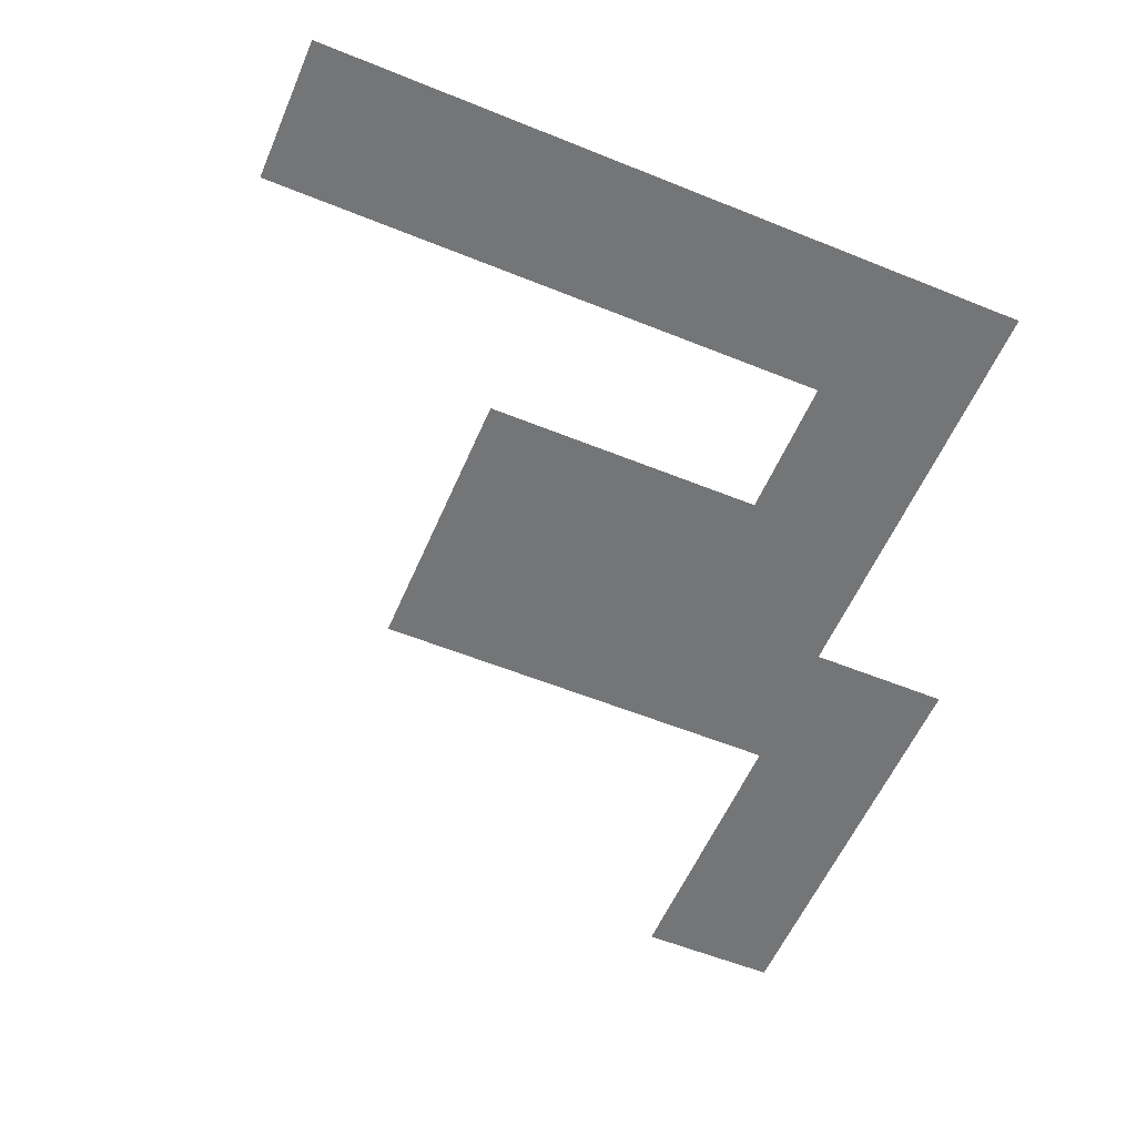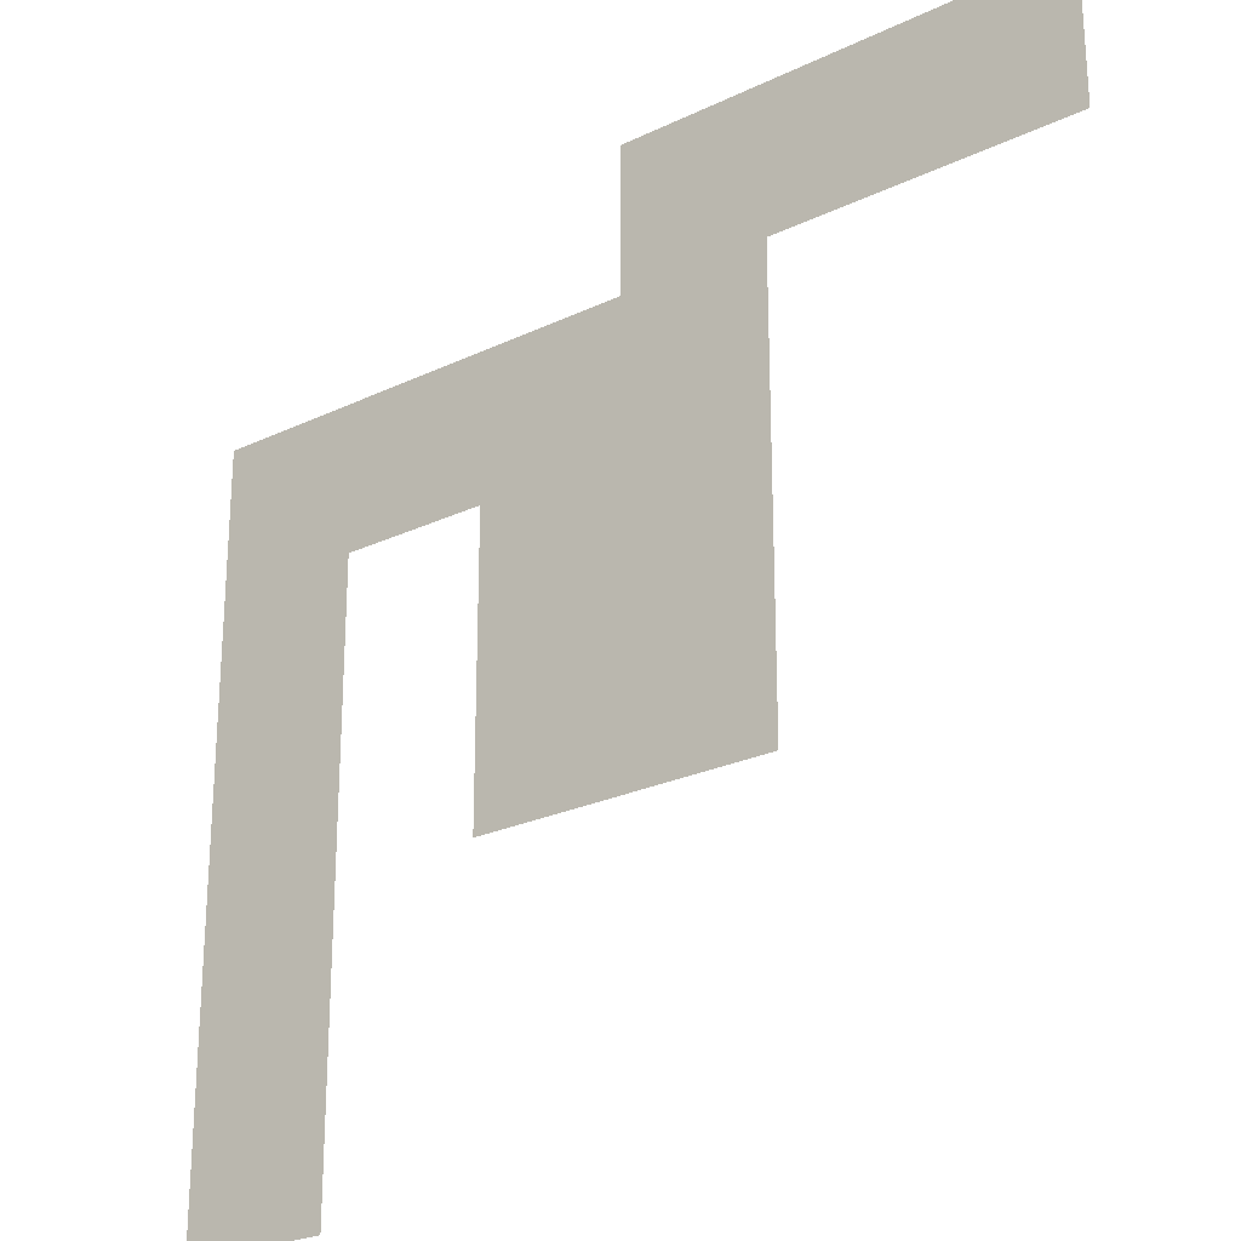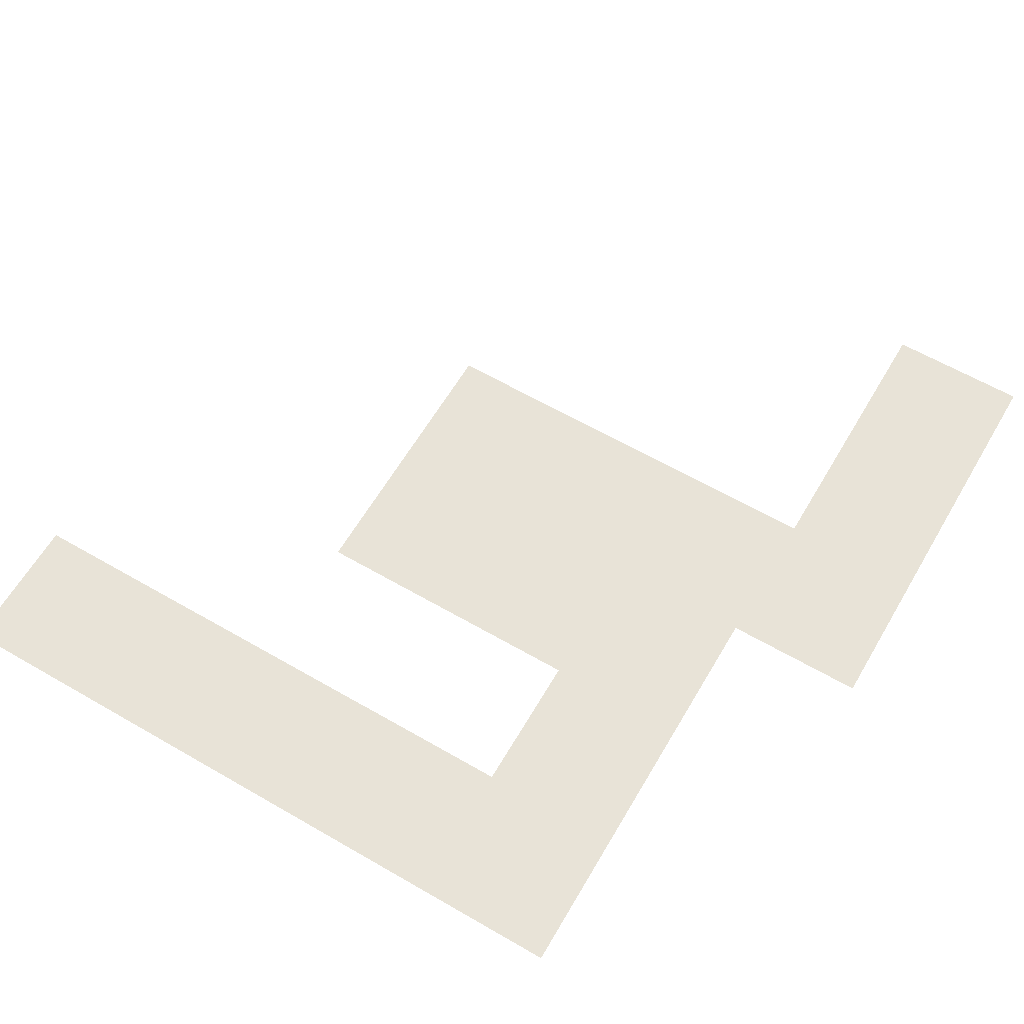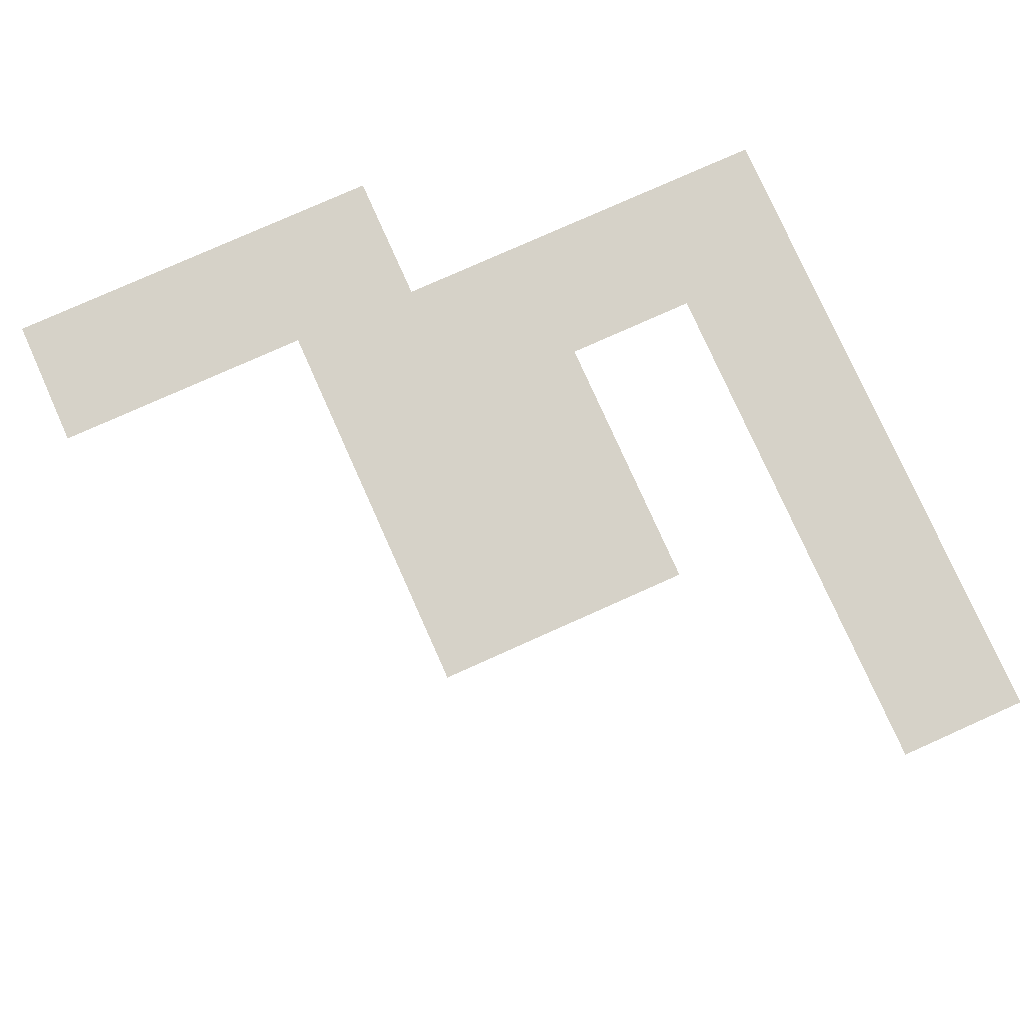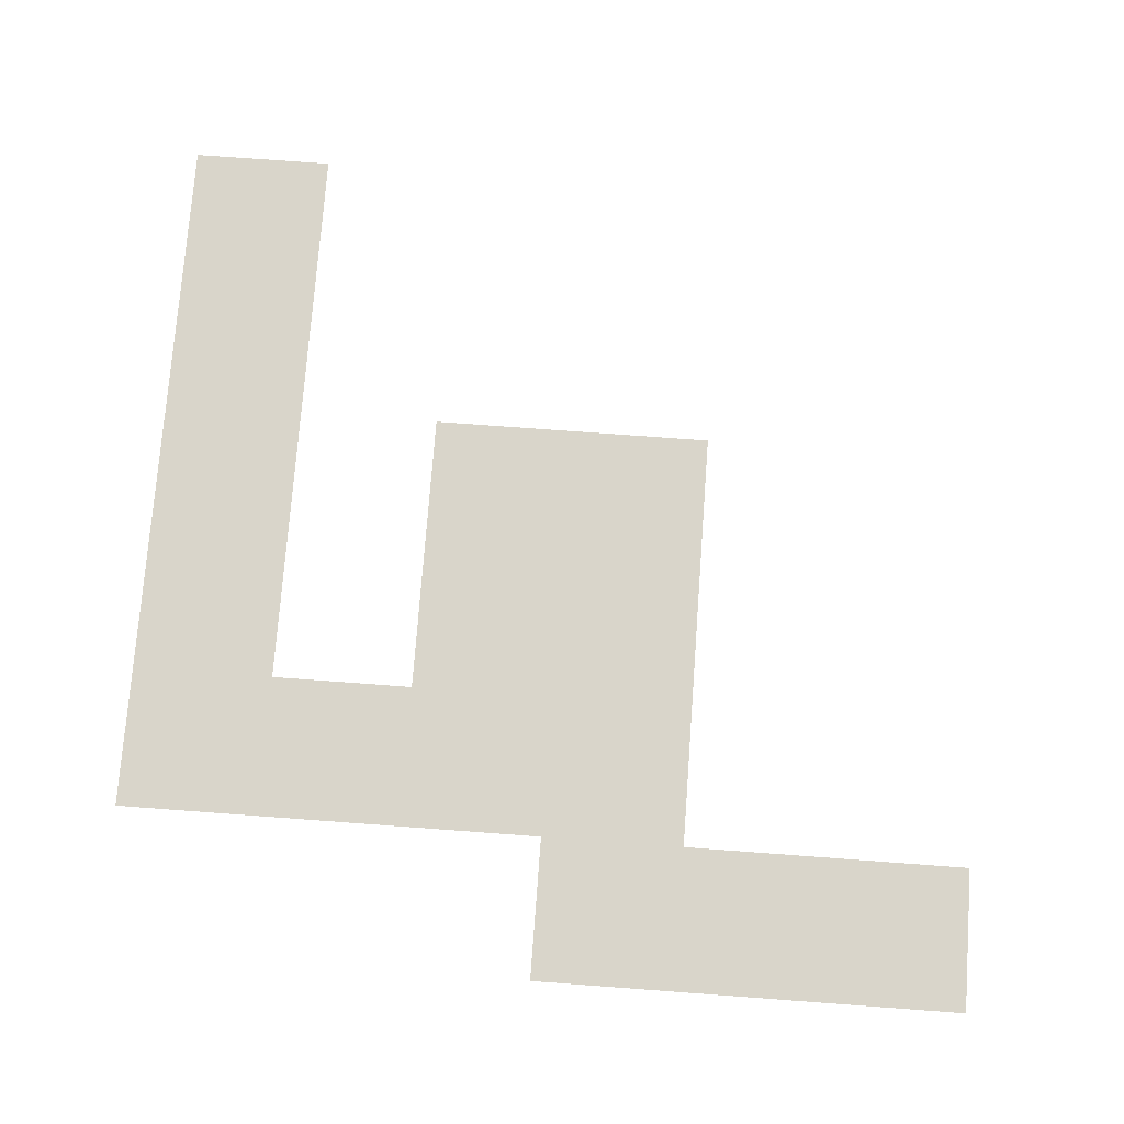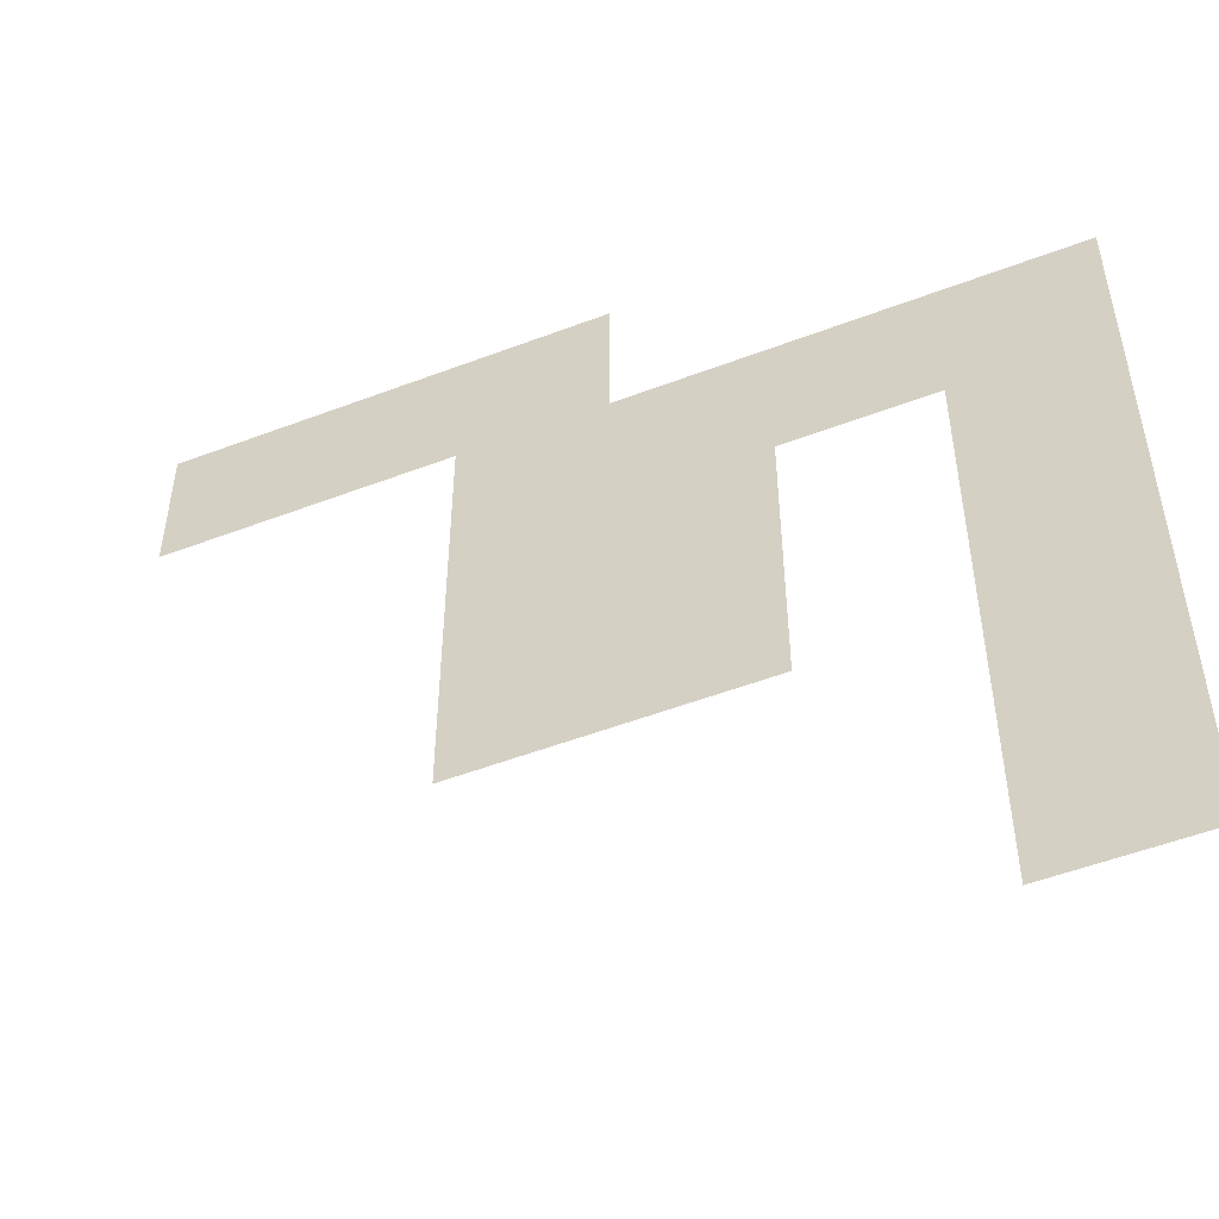
<metadata>
{"format":"obj","ext":"obj","renderer":"f3d","projection":"perspective","resolution":1024,"background":"white","views":[{"elev":-56.5,"azim":67.0,"up":"+Z"},{"elev":-24.9,"azim":-142.2,"up":"+Y"},{"elev":62.0,"azim":120.4,"up":"+Z"},{"elev":78.3,"azim":-24.1,"up":"+Z"},{"elev":74.7,"azim":-175.8,"up":"+Z"},{"elev":-52.3,"azim":22.3,"up":"+Y"}]}
</metadata>
<code>
v -3 -1 0
v -4 -1 0
v -4 0 0
v -3 0 0
v -4 -1 0
v -5 -1 0
v -5 0 0
v -4 0 0
v -5 -1 0
v -6 -1 0
v -6 0 0
v -5 0 0
v 0 -2 0
v -1 -2 0
v -1 -1 0
v 0 -1 0
v -1 -2 0
v -2 -2 0
v -2 -1 0
v -1 -1 0
v -2 -2 0
v -3 -2 0
v -3 -1 0
v -2 -1 0
v -3 -2 0
v -4 -2 0
v -4 -1 0
v -3 -1 0
v 0 -3 0
v -1 -3 0
v -1 -2 0
v 0 -2 0
v -2 -3 0
v -3 -3 0
v -3 -2 0
v -2 -2 0
v -3 -3 0
v -4 -3 0
v -4 -2 0
v -3 -2 0
v 0 -4 0
v -1 -4 0
v -1 -3 0
v 0 -3 0
v -2 -4 0
v -3 -4 0
v -3 -3 0
v -2 -3 0
v -3 -4 0
v -4 -4 0
v -4 -3 0
v -3 -3 0
v 0 -5 0
v -1 -5 0
v -1 -4 0
v 0 -4 0
v 0 -6 0
v -1 -6 0
v -1 -5 0
v 0 -5 0
g Map_mesh_0078
f 1 2 3 4
f 5 6 7 8
f 9 10 11 12
f 13 14 15 16
f 17 18 19 20
f 21 22 23 24
f 25 26 27 28
f 29 30 31 32
f 33 34 35 36
f 37 38 39 40
f 41 42 43 44
f 45 46 47 48
f 49 50 51 52
f 53 54 55 56
f 57 58 59 60

</code>
